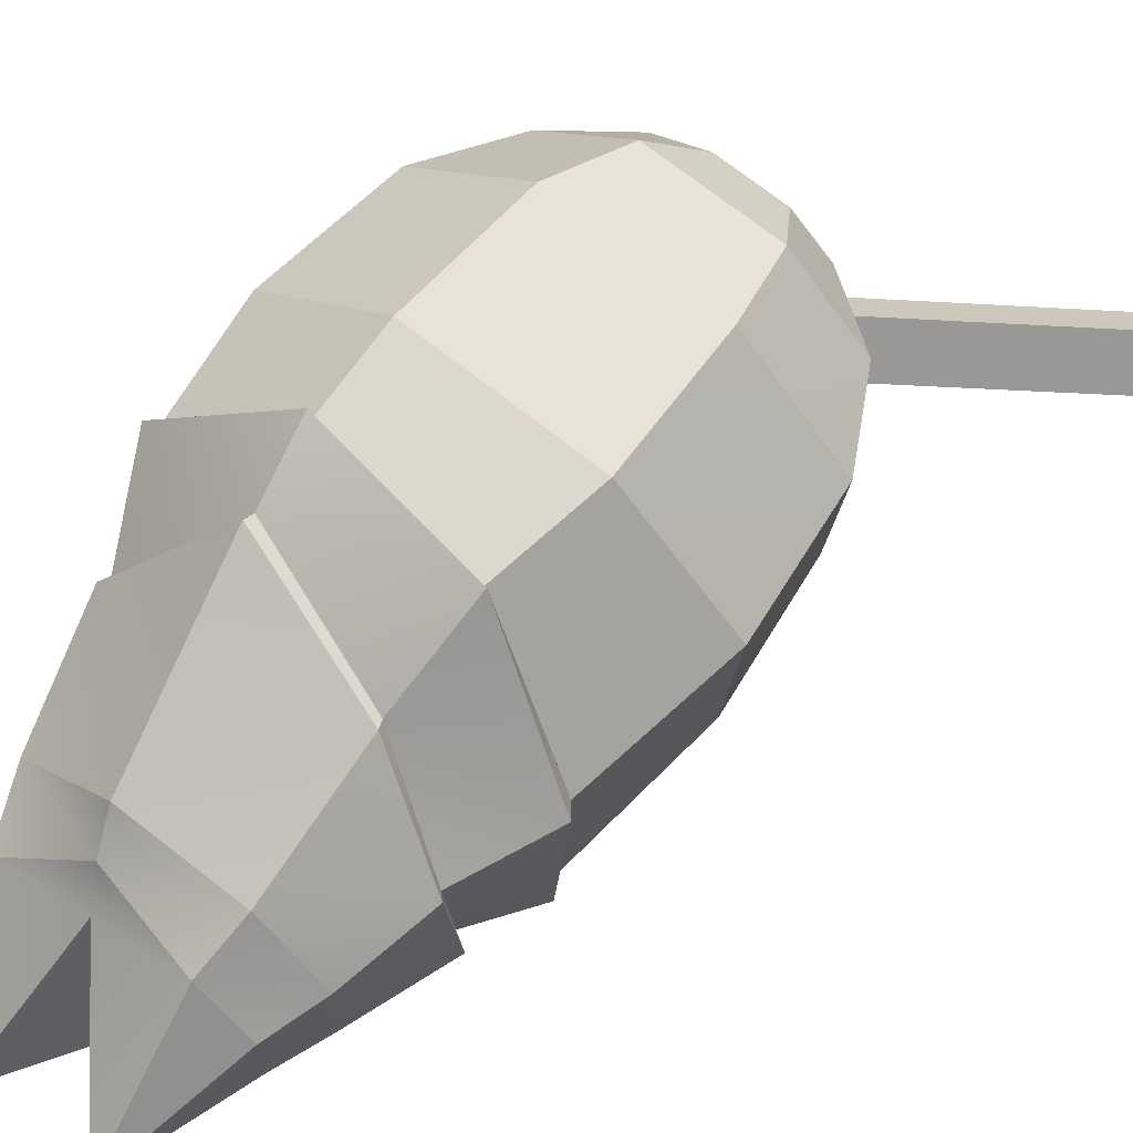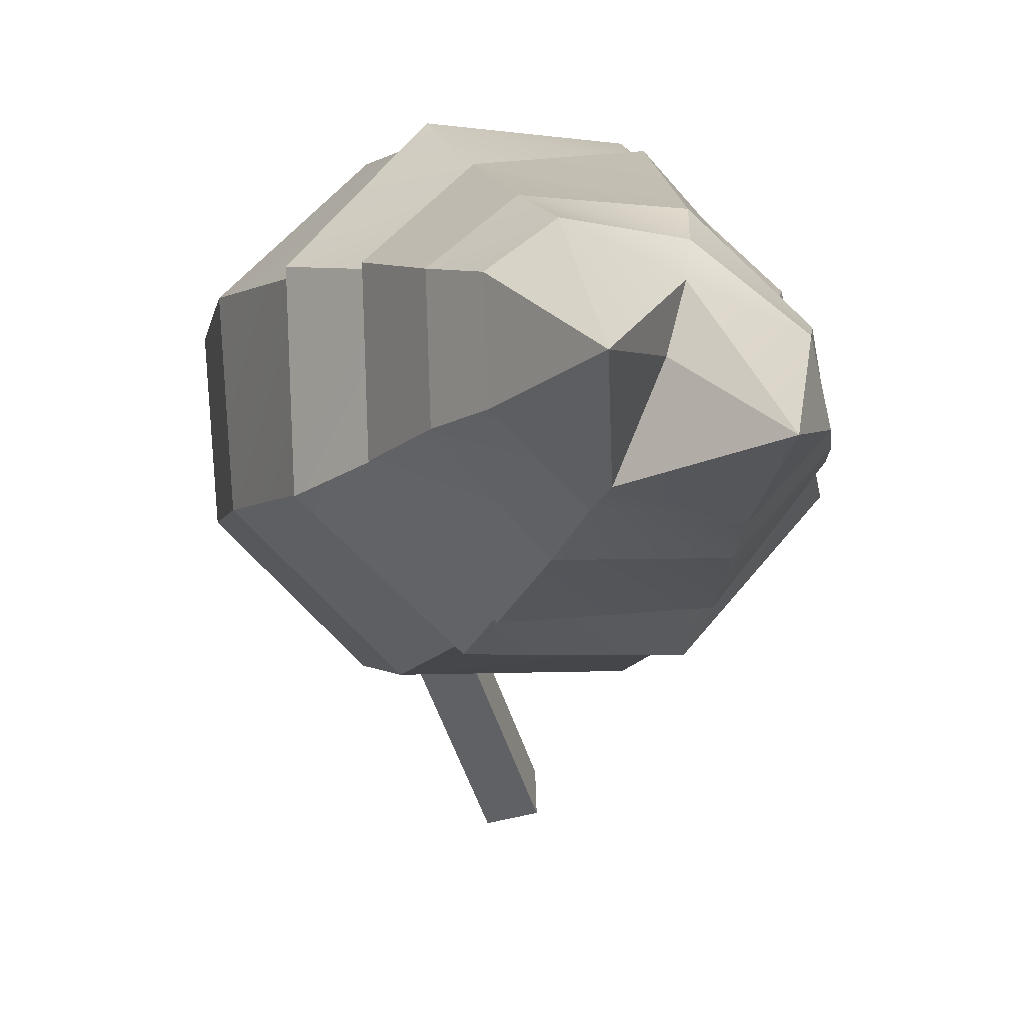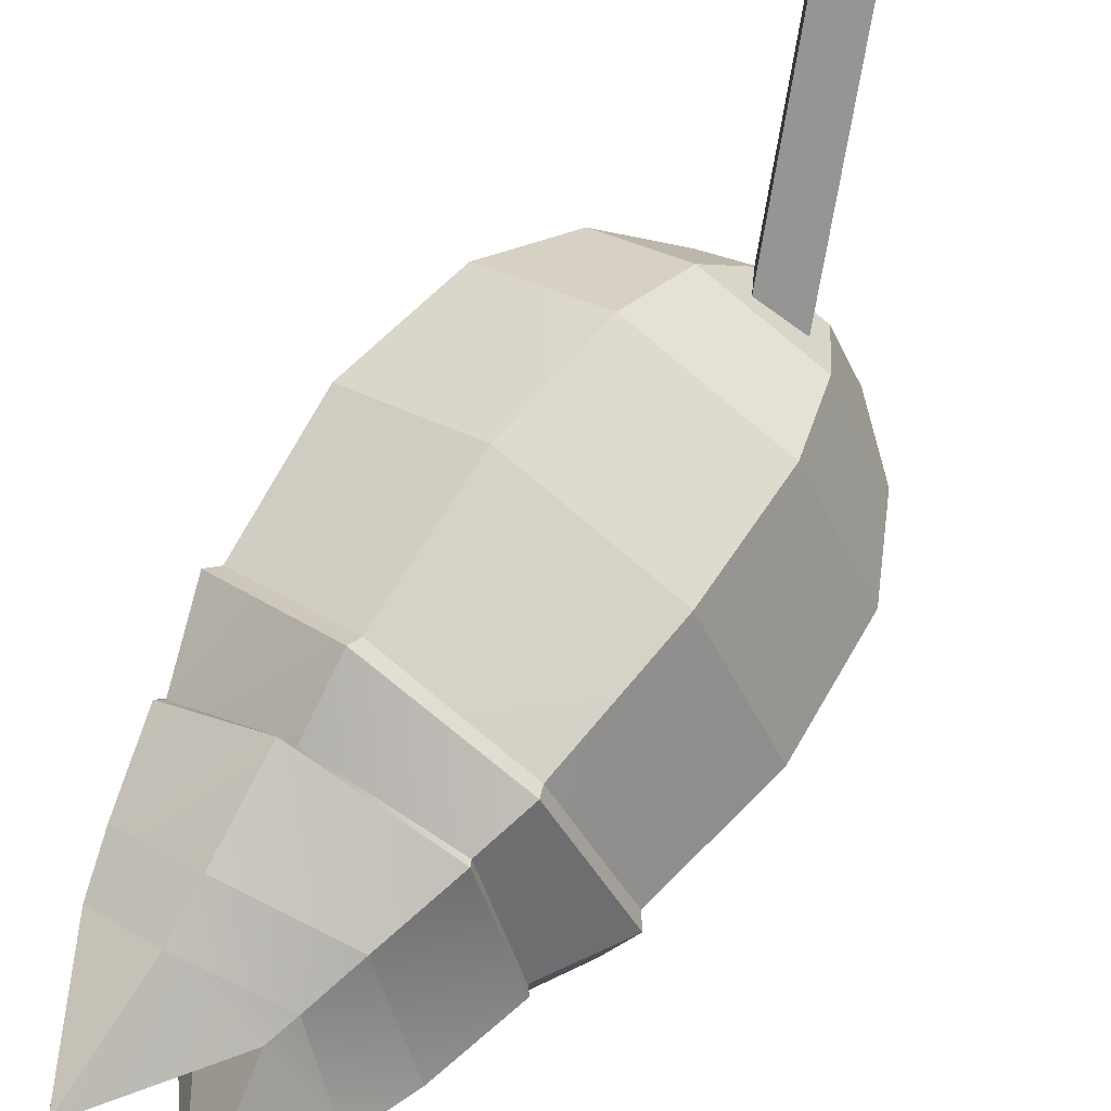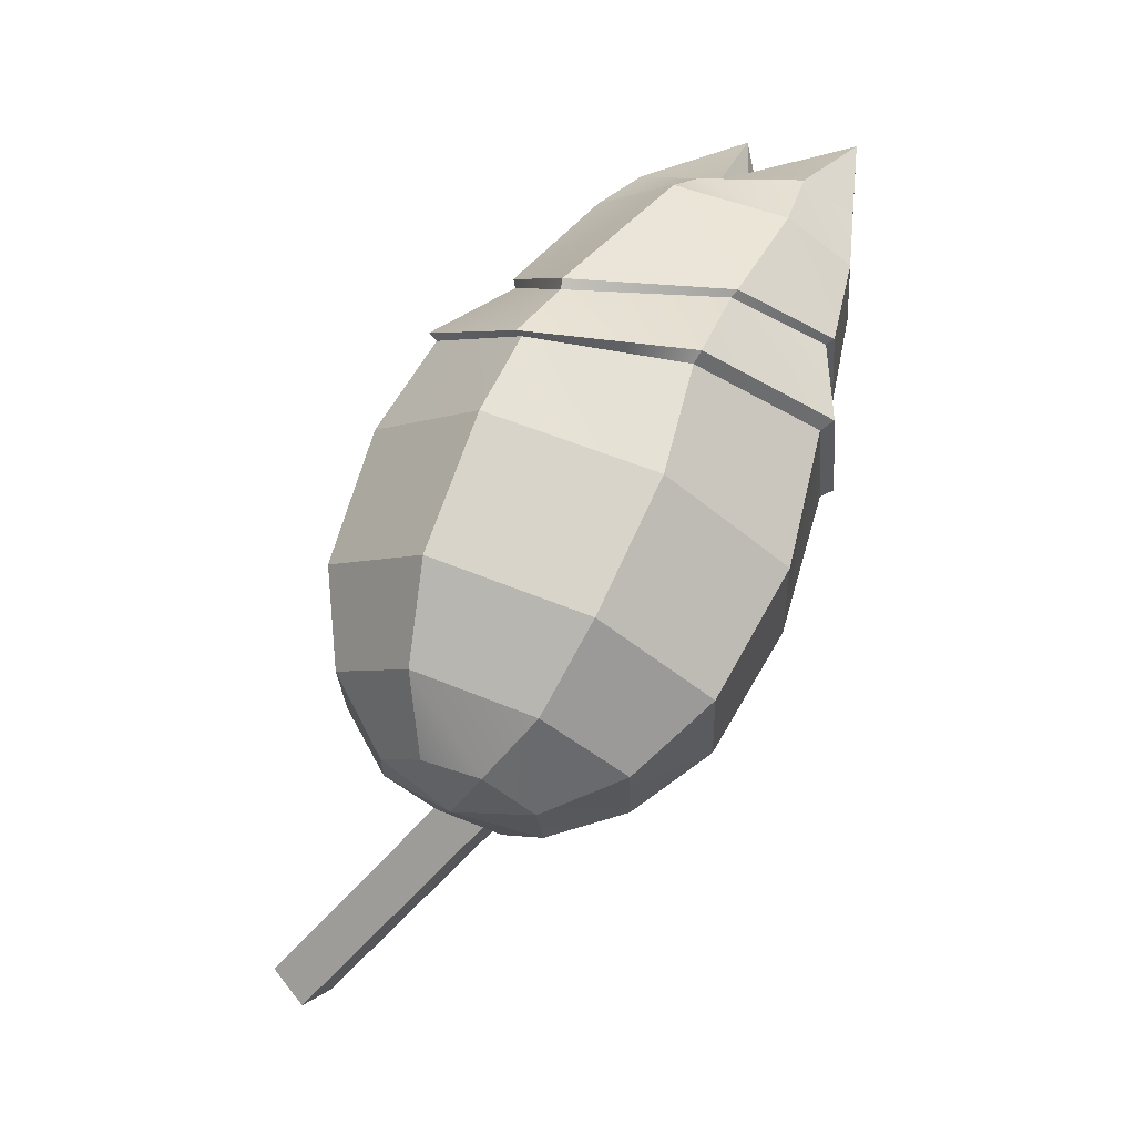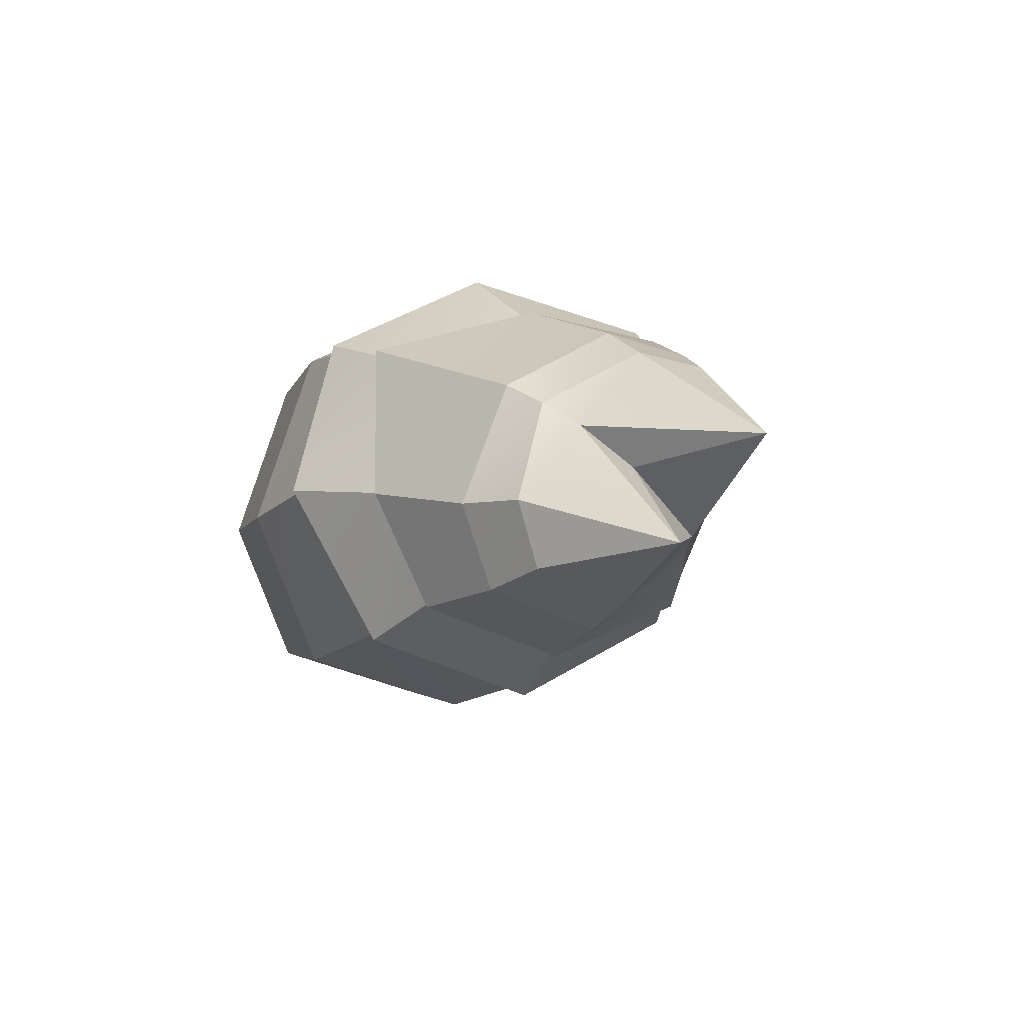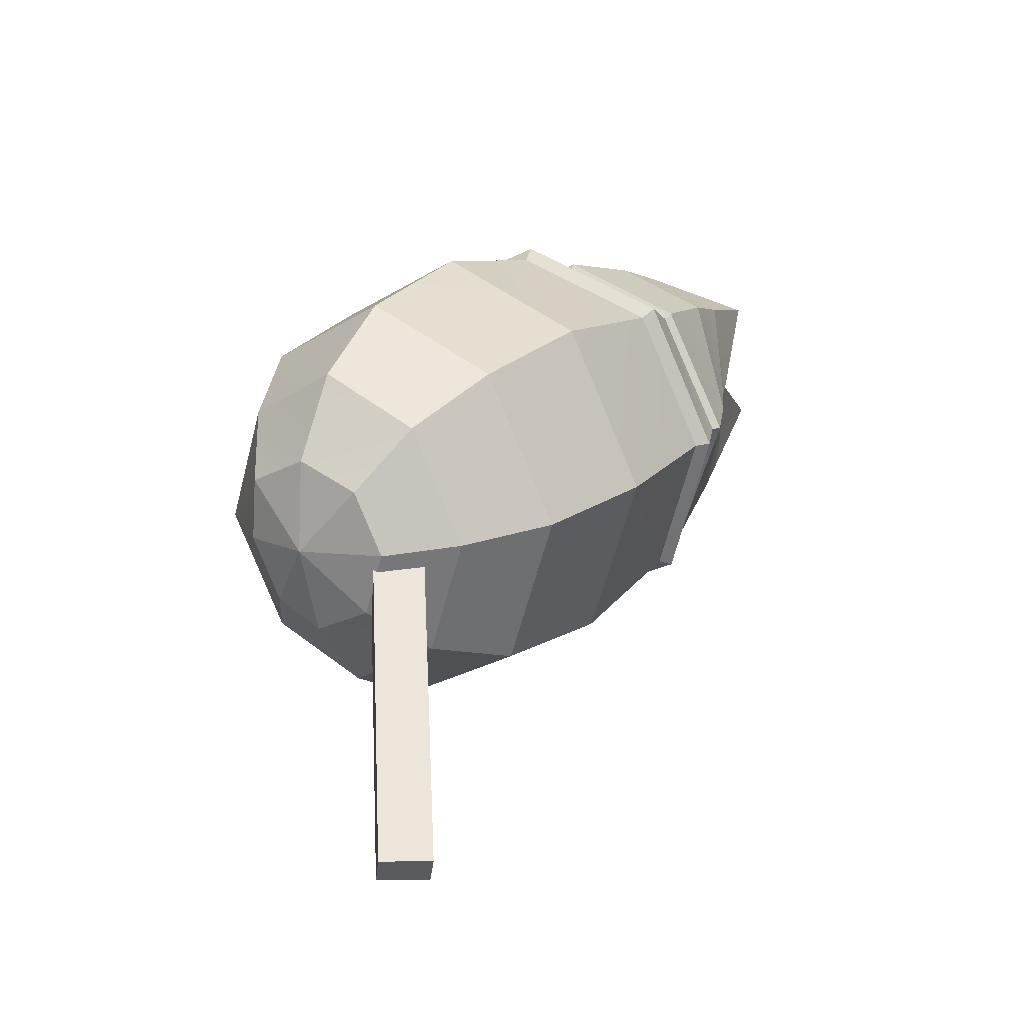
<metadata>
{"format":"obj","ext":"obj","renderer":"f3d","projection":"perspective","resolution":1024,"background":"white","views":[{"elev":24.9,"azim":35.0,"up":"+Y"},{"elev":-40.7,"azim":-31.7,"up":"+Y"},{"elev":-73.1,"azim":123.2,"up":"+Y"},{"elev":3.6,"azim":-153.2,"up":"+Z"},{"elev":57.1,"azim":-60.3,"up":"+Z"},{"elev":-79.0,"azim":-93.9,"up":"+Z"}]}
</metadata>
<code>
g default1
v -2.032 -1.542 3.688
v -2.199 -1.035 3.328
v -2.041 -0.8588 3.472
v -2.073 -1.354 3.15
v -1.663 -1.445 3.145
v -1.647 -1.423 3.006
v -1.466 -1.615 3.742
v -1.254 -1.448 3.212
v -1.089 -1.17 3.424
v -1.221 -0.9534 3.534
v -1.627 -0.9066 3.495
v -1.6 -0.7202 3.486
v -2.063 -0.6179 3.292
v -2.254 -0.8562 3.101
v -2.291 -0.5715 2.778
v -2.023 -0.1675 2.971
v -2.104 -1.238 2.888
v -2.097 -1.07 2.509
v -1.608 -1.4 2.741
v -1.558 -1.351 2.357
v -1.148 -1.374 3
v -0.9548 -1.224 2.63
v -0.9503 -1.042 3.253
v -0.76 -0.8109 2.99
v -1.107 -0.7541 3.404
v -0.9255 -0.2904 3.048
v -1.569 -0.539 3.445
v -1.413 0.2031 3.013
v -2.046 0.2488 2.713
v -2.378 -0.3447 2.44
v -2.324 -0.322 2.4
v -2.008 0.2418 2.661
v -2.15 -0.955 2.136
v -2.107 -0.9026 2.11
v -1.516 -1.277 2.091
v -1.504 -1.209 2.069
v -0.852 -1.162 2.321
v -0.8709 -1.097 2.283
v -0.5379 -0.6234 2.68
v -0.573 -0.587 2.628
v -0.729 0.101 2.807
v -0.7601 0.086 2.774
v -1.349 0.478 2.796
v -1.352 0.438 2.774
v -2.007 0.5183 2.236
v -2.335 0.03265 1.858
v -2.152 0.3492 1.356
v -1.85 0.7923 1.7
v -2.078 -0.5446 1.544
v -1.915 -0.1791 1.068
v -1.388 -0.8939 1.464
v -1.277 -0.5019 0.9948
v -0.6656 -0.7456 1.709
v -0.6099 -0.3648 1.221
v -0.3376 -0.2516 2.092
v -0.3072 0.08658 1.571
v -0.5952 0.3173 2.401
v -0.5455 0.6066 1.853
v -1.285 0.6666 2.48
v -1.183 0.9293 1.926
v -1.869 0.5235 1.06
v -1.639 0.8454 1.312
v -1.686 0.1344 0.8498
v -1.199 -0.1126 0.7935
v -0.6876 -0.007681 0.9665
v -0.4569 0.3225 1.225
v -0.6405 0.7033 1.429
v -1.128 0.9503 1.485
v -1.503 0.6062 0.8958
v -1.376 0.8201 1.059
v -1.407 0.3604 0.7591
v -1.143 0.2267 0.7286
v -0.8661 0.2834 0.8223
v -0.739 0.4974 0.9851
v -0.8394 0.6871 1.085
v -1.103 0.8207 1.115
v -1.655 -1.161 3.421
v -1.108 0.5927 0.8763
v -0.785 -0.7938 2.962
v -1.023 -1.184 2.61
v -1.551 -1.313 2.349
v -2.07 -1.042 2.499
v -2.256 -0.5622 2.756
v -1.997 -0.1619 2.938
v -1.407 0.2076 2.968
v -0.9408 -0.2775 3.009
v 0.03887 -0.08103 0.04402
v -1.319 0.1004 1.272
v -1.311 0.3205 1.249
v 0.04729 0.1391 0.02081
v -1.448 0.3099 1.099
v -0.08993 0.1285 -0.1293
v -1.456 0.0898 1.122
v -0.09834 -0.09162 -0.1061
g RArm
f 1 3 2
f 1 2 4
f 1 4 5
f 5 4 6
f 6 8 5
f 5 8 7
f 7 8 9
f 7 9 10
f 7 10 11
f 11 10 12
f 12 3 11
f 11 3 1
f 16 15 13
f 13 15 14
f 15 18 14
f 14 18 17
f 17 18 19
f 19 18 20
f 20 22 19
f 19 22 21
f 21 22 23
f 23 22 24
f 23 24 25
f 25 24 26
f 25 26 27
f 27 26 28
f 28 16 27
f 27 16 13
f 32 31 29
f 29 31 30
f 31 34 30
f 30 34 33
f 34 36 33
f 33 36 35
f 36 38 35
f 35 38 37
f 37 38 39
f 39 38 40
f 39 40 41
f 41 40 42
f 41 42 43
f 43 42 44
f 44 32 43
f 43 32 29
f 48 47 45
f 45 47 46
f 46 47 49
f 49 47 50
f 50 52 49
f 49 52 51
f 51 52 53
f 53 52 54
f 54 56 53
f 53 56 55
f 55 56 57
f 57 56 58
f 57 58 59
f 59 58 60
f 60 48 59
f 59 48 45
f 62 61 48
f 48 61 47
f 47 61 50
f 50 61 63
f 50 63 52
f 52 63 64
f 52 64 54
f 54 64 65
f 65 66 54
f 54 66 56
f 56 66 58
f 58 66 67
f 58 67 60
f 60 67 68
f 60 68 48
f 48 68 62
f 70 69 62
f 62 69 61
f 61 69 63
f 63 69 71
f 63 71 64
f 64 71 72
f 72 73 64
f 64 73 65
f 73 74 65
f 65 74 66
f 66 74 67
f 67 74 75
f 67 75 68
f 68 75 76
f 76 70 68
f 68 70 62
f 5 77 1
f 7 77 5
f 11 77 7
f 1 77 11
f 70 78 69
f 69 78 71
f 71 78 72
f 72 78 73
f 73 78 74
f 74 78 75
f 75 78 76
f 76 78 70
f 40 55 42
f 42 55 57
f 38 53 40
f 40 53 55
f 36 51 38
f 38 51 53
f 49 51 34
f 34 51 36
f 46 49 31
f 31 49 34
f 45 46 32
f 32 46 31
f 59 45 44
f 44 45 32
f 57 59 42
f 42 59 44
f 80 79 22
f 22 79 24
f 81 80 20
f 20 80 22
f 18 82 20
f 20 82 81
f 15 83 18
f 18 83 82
f 84 83 16
f 16 83 15
f 85 84 28
f 28 84 16
f 26 86 28
f 28 86 85
f 24 79 26
f 26 79 86
f 80 37 79
f 79 37 39
f 35 37 81
f 81 37 80
f 33 35 82
f 82 35 81
f 30 33 83
f 83 33 82
f 29 30 84
f 84 30 83
f 43 29 85
f 85 29 84
f 86 41 85
f 85 41 43
f 79 39 86
f 86 39 41
f 9 23 10
f 10 23 25
f 8 21 9
f 9 21 23
f 19 21 6
f 6 21 8
f 4 17 6
f 6 17 19
f 14 17 2
f 2 17 4
f 13 14 3
f 3 14 2
f 27 13 12
f 12 13 3
f 10 25 12
f 12 25 27
f 87 90 88
f 88 90 89
f 90 92 89
f 89 92 91
f 92 94 91
f 91 94 93
f 94 87 93
f 93 87 88
f 88 89 93
f 93 89 91
f 94 92 87
f 87 92 90

</code>
